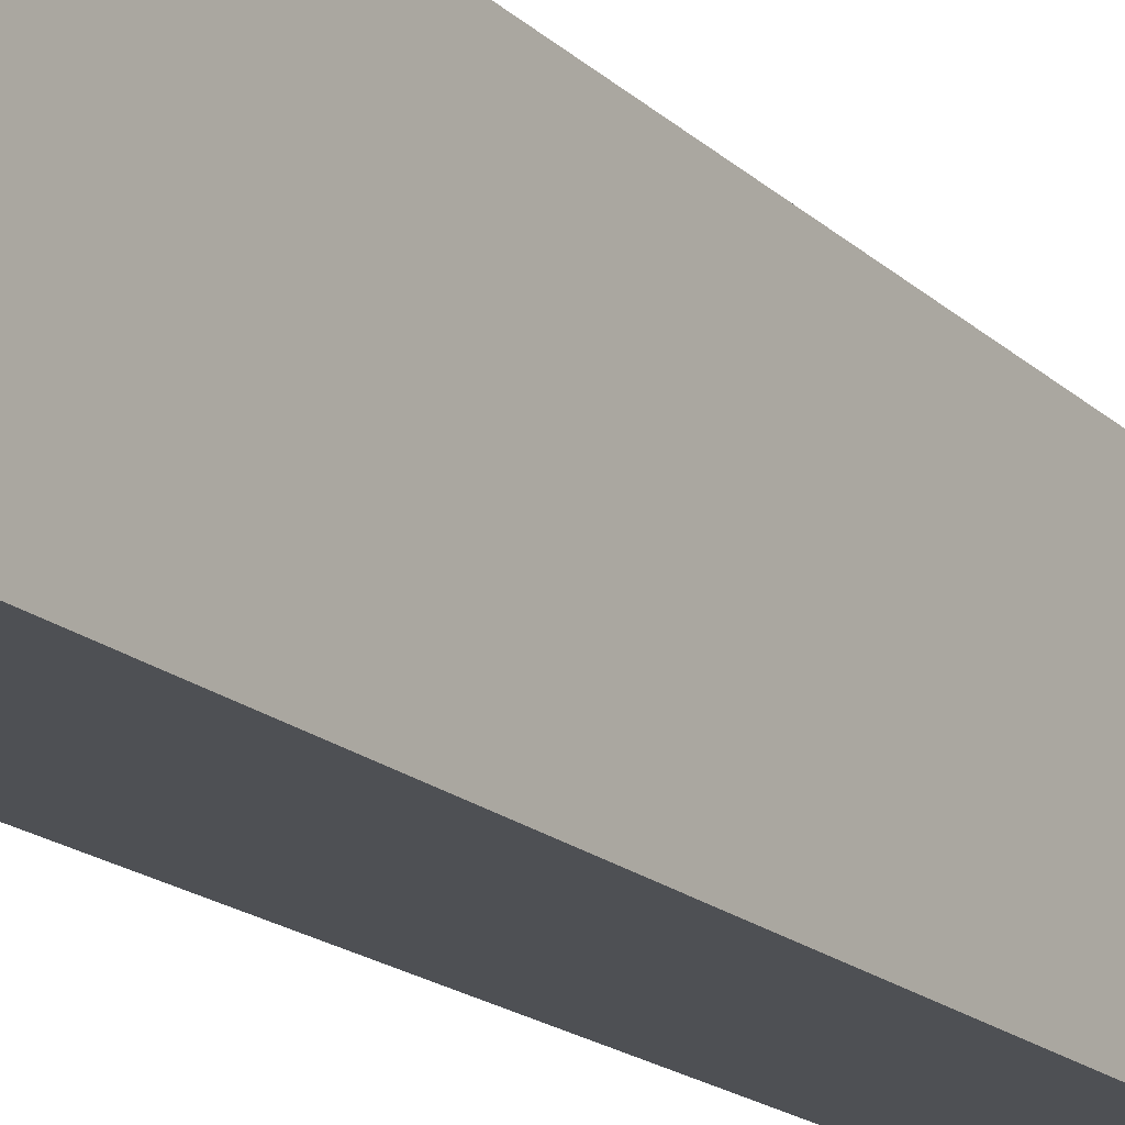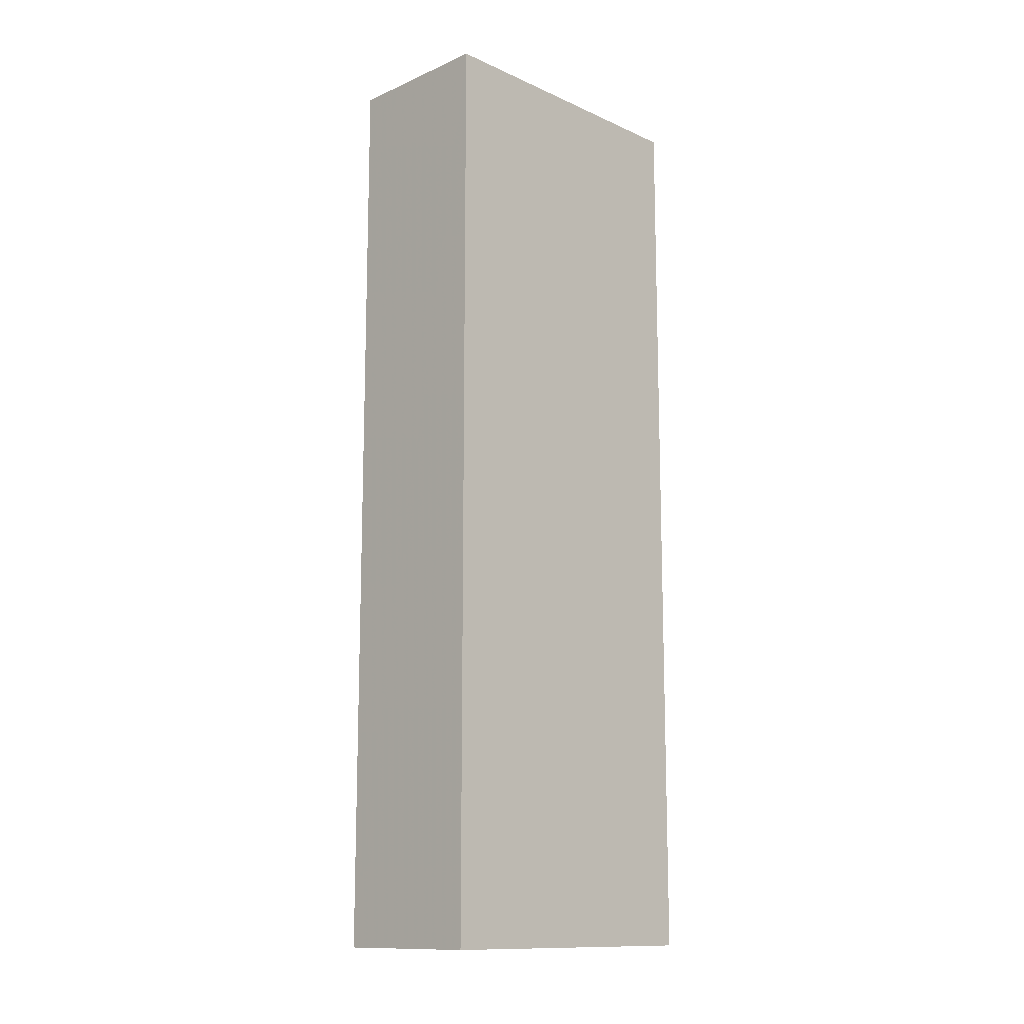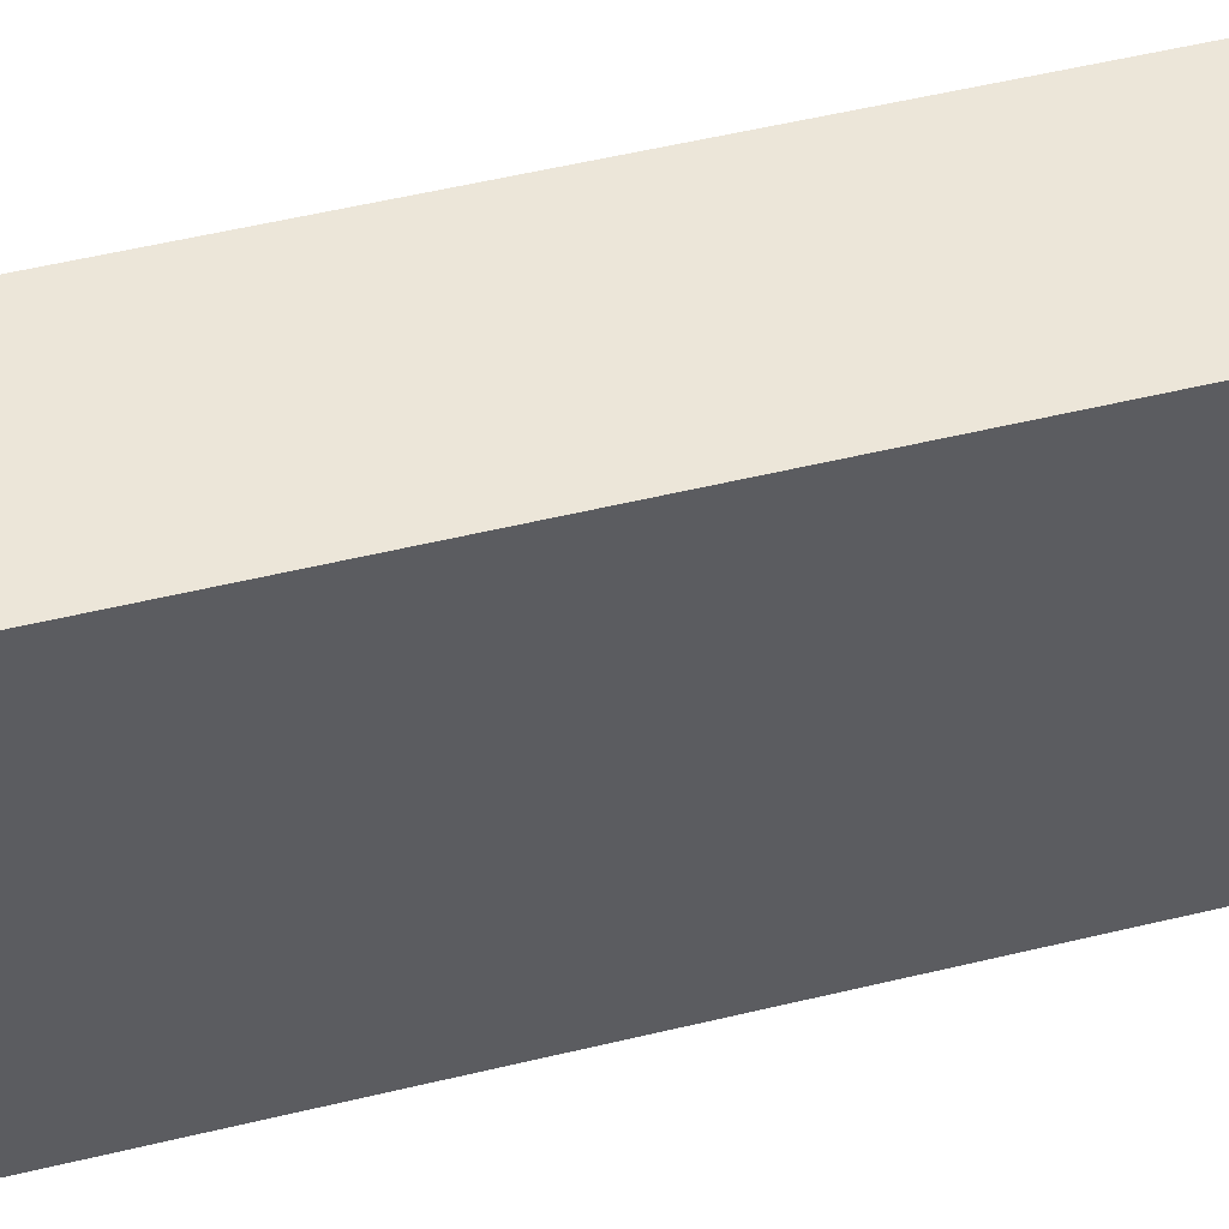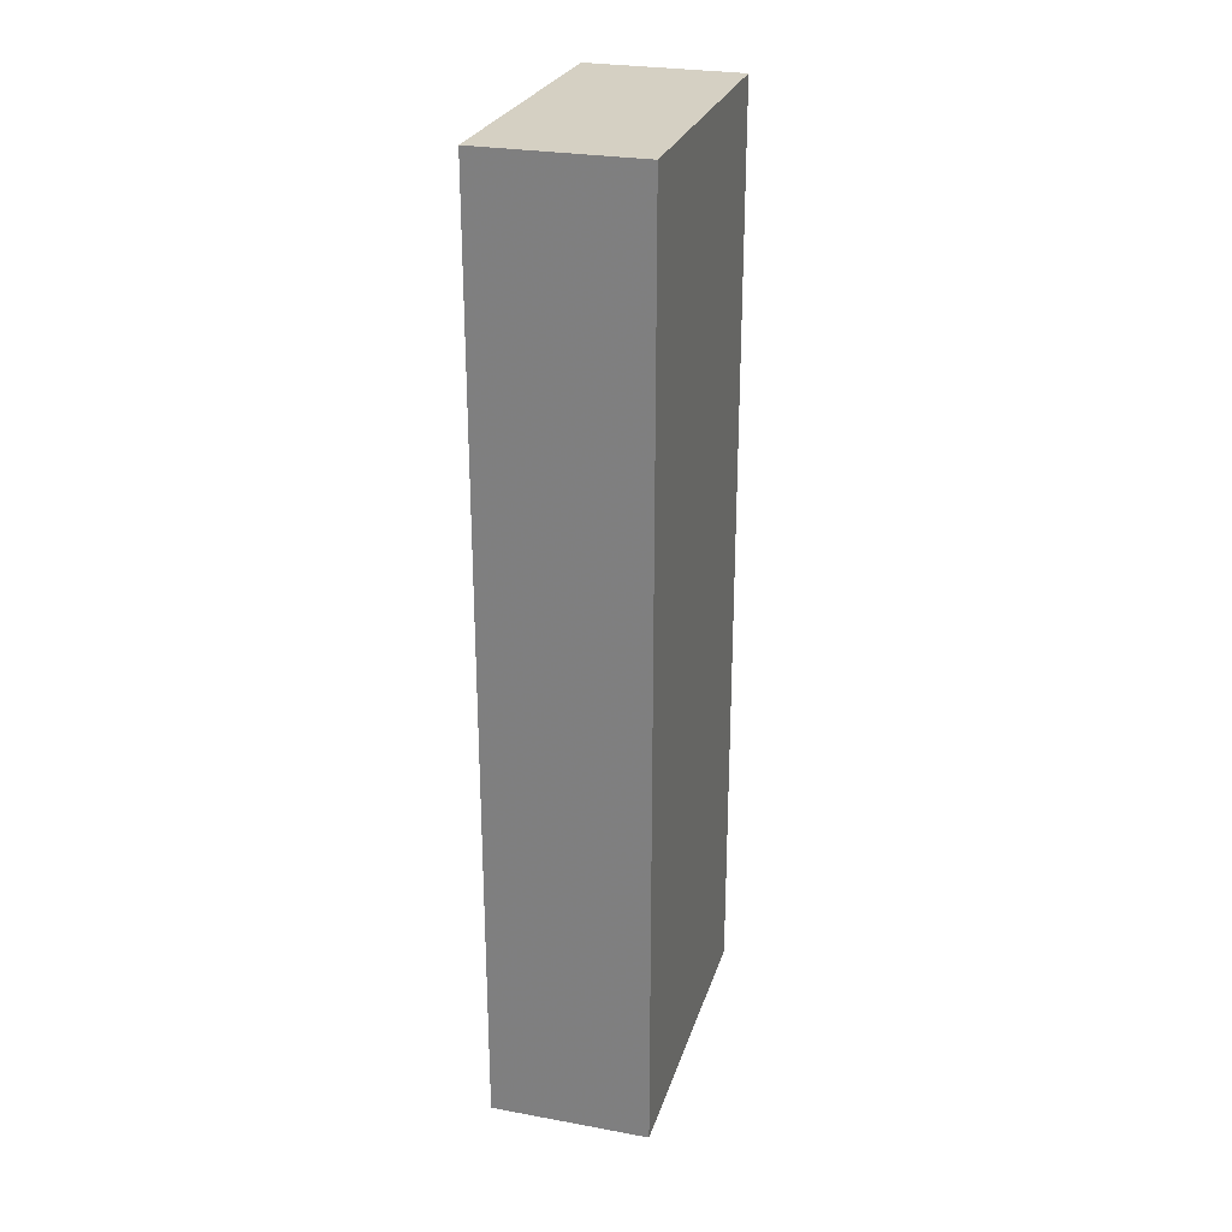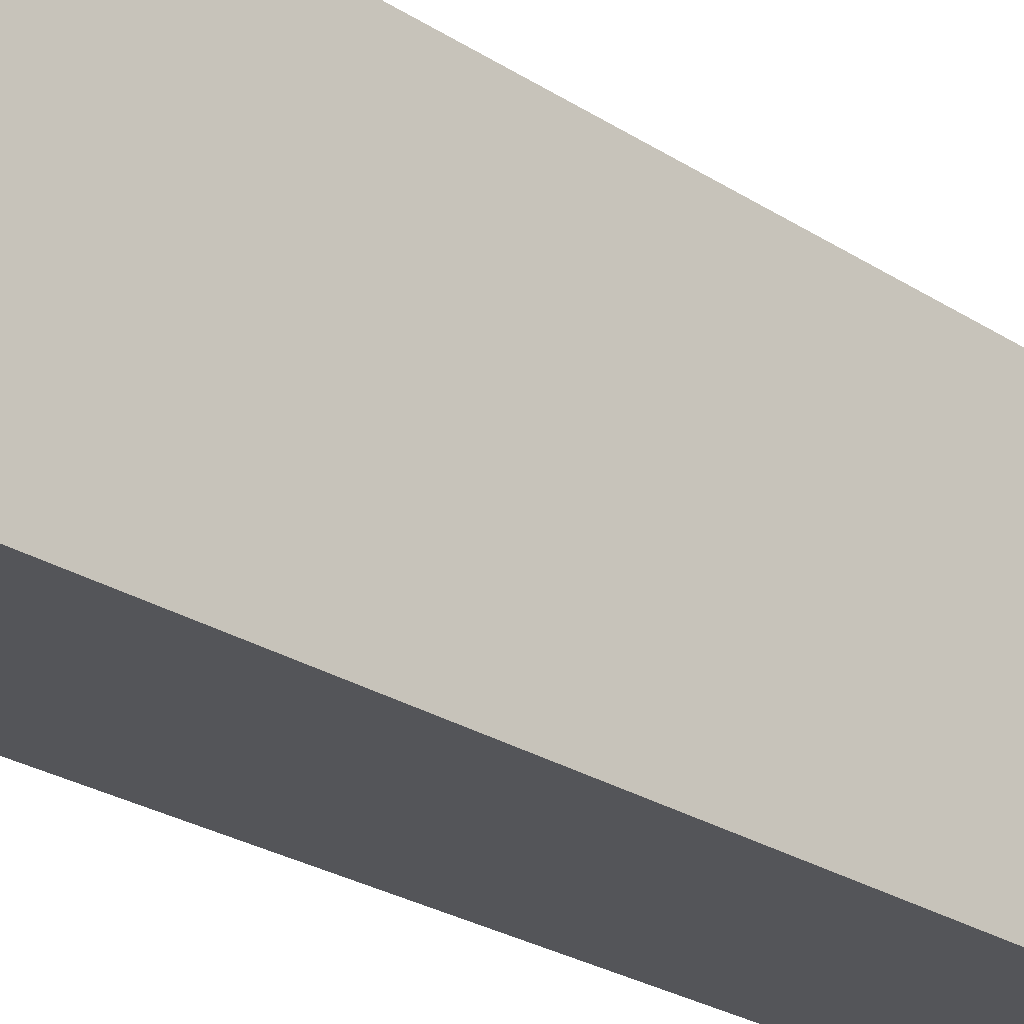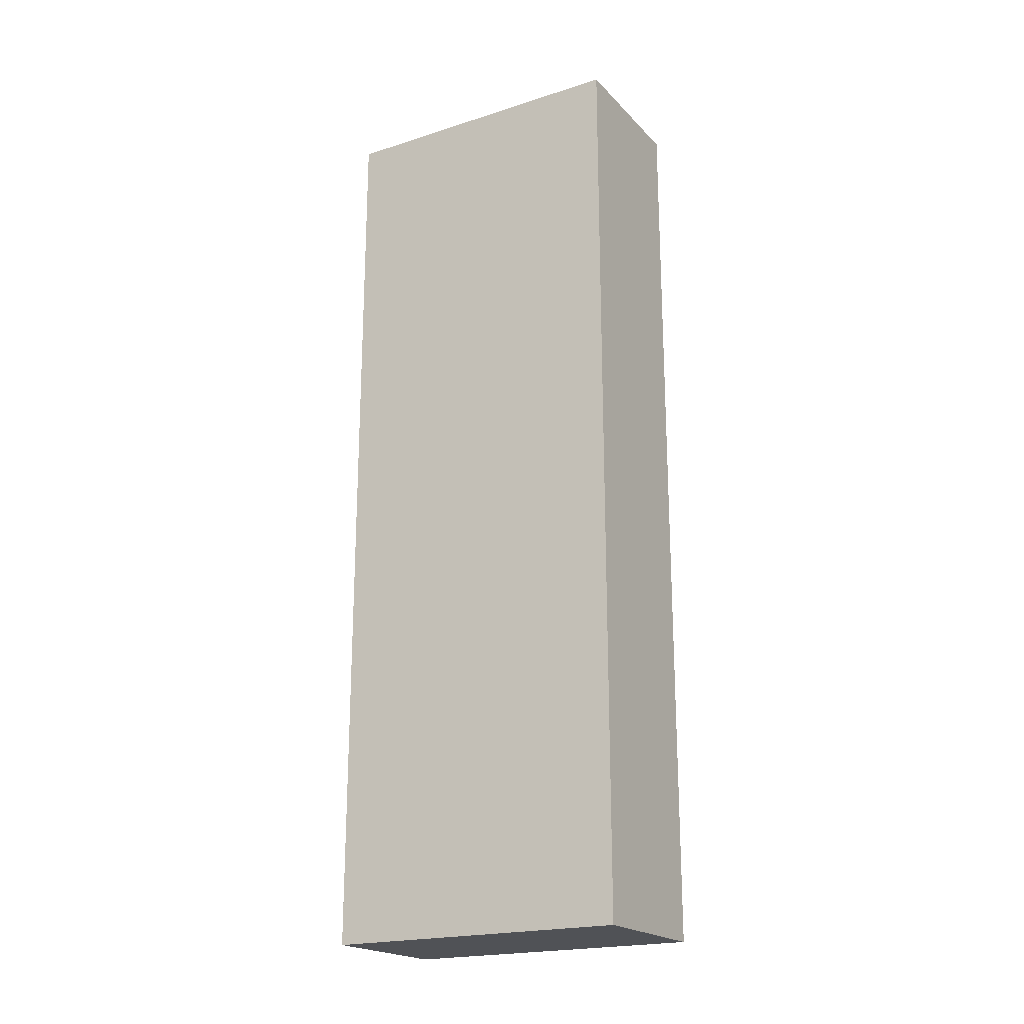
<metadata>
{"format":"obj","ext":"obj","renderer":"f3d","projection":"perspective","resolution":1024,"background":"white","views":[{"elev":-18.8,"azim":-148.0,"up":"+Y"},{"elev":-12.9,"azim":44.7,"up":"+Z"},{"elev":50.5,"azim":-105.1,"up":"+Y"},{"elev":26.5,"azim":-163.9,"up":"+Z"},{"elev":-24.9,"azim":43.5,"up":"+Y"},{"elev":-20.7,"azim":119.9,"up":"+Z"}]}
</metadata>
<code>
o 10256
v 2250 1888 17.03
v 2250 1888 17.03
v 2250 1888 17.03
v 2250 1888 17.09
v 2250 1888 17.09
v 2250 1888 17.09
v 2250 1888 17.03
v 2250 1888 17.03
v 2250 1888 17.03
v 2250 1888 17.09
v 2250 1888 17.03
v 2250 1888 17.09
v 2250 1888 17.09
v 2250 1888 17.09
v 2250 1888 17.09
v 2250 1888 17.09
v 2250 1888 17.03
v 2250 1888 17.09
v 2250 1888 17.03
v 2250 1888 17.09
v 2250 1888 17.09
v 2250 1888 17.03
v 2250 1888 17.09
v 2250 1888 17.09
v 2250 1888 17.03
v 2250 1888 17.03
v 2250 1888 17.09
v 2250 1888 17.03
v 2250 1888 17.03
f 1 2 3
f 1 4 5
f 6 2 7
f 8 9 7
f 10 7 11
f 12 13 14
f 14 15 16
f 17 15 18
f 19 20 21
f 22 23 20
f 24 25 26
f 27 28 29

</code>
